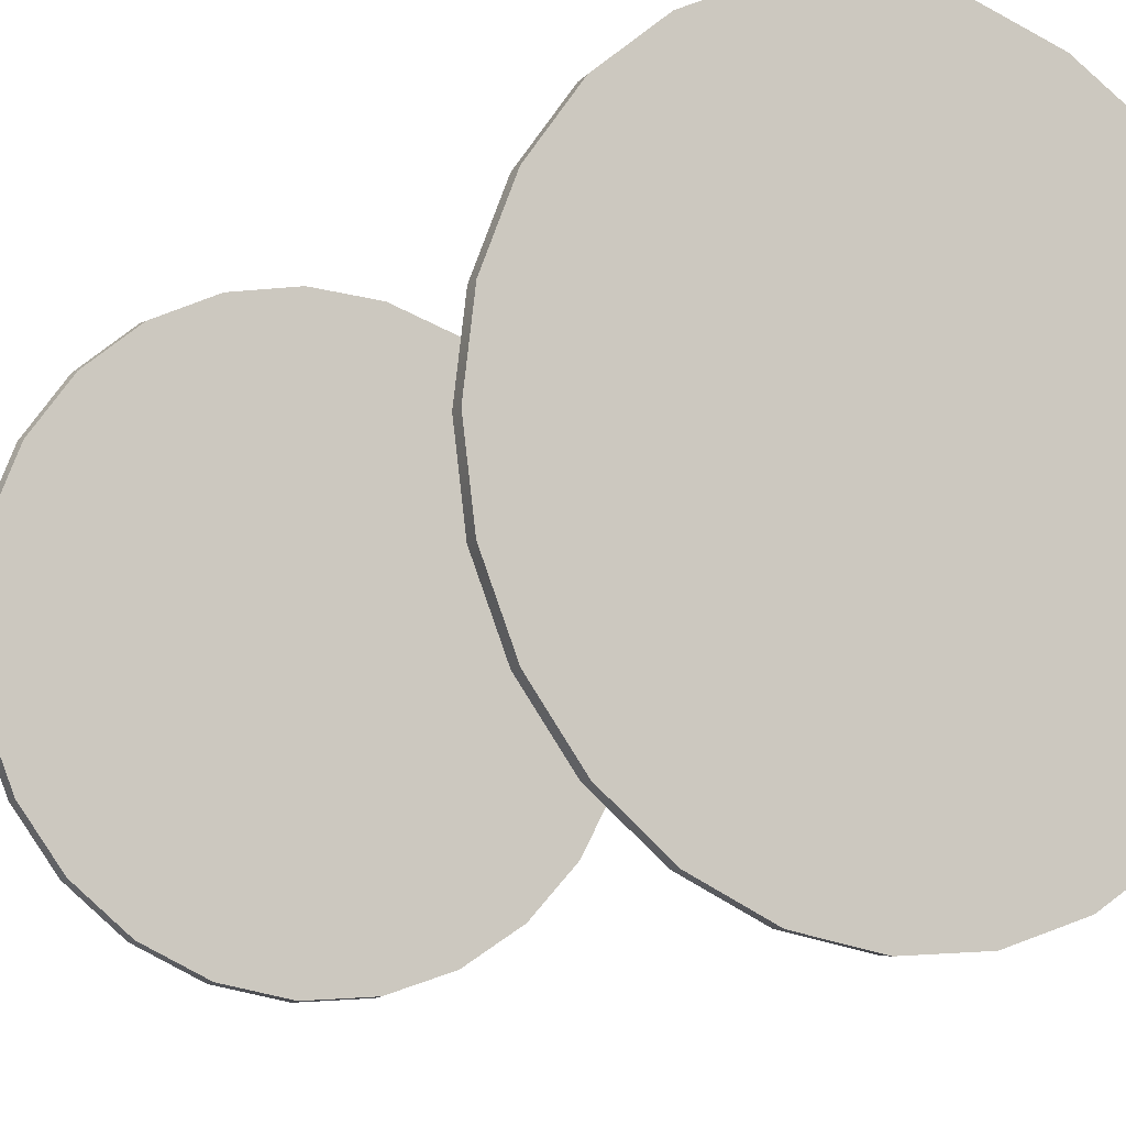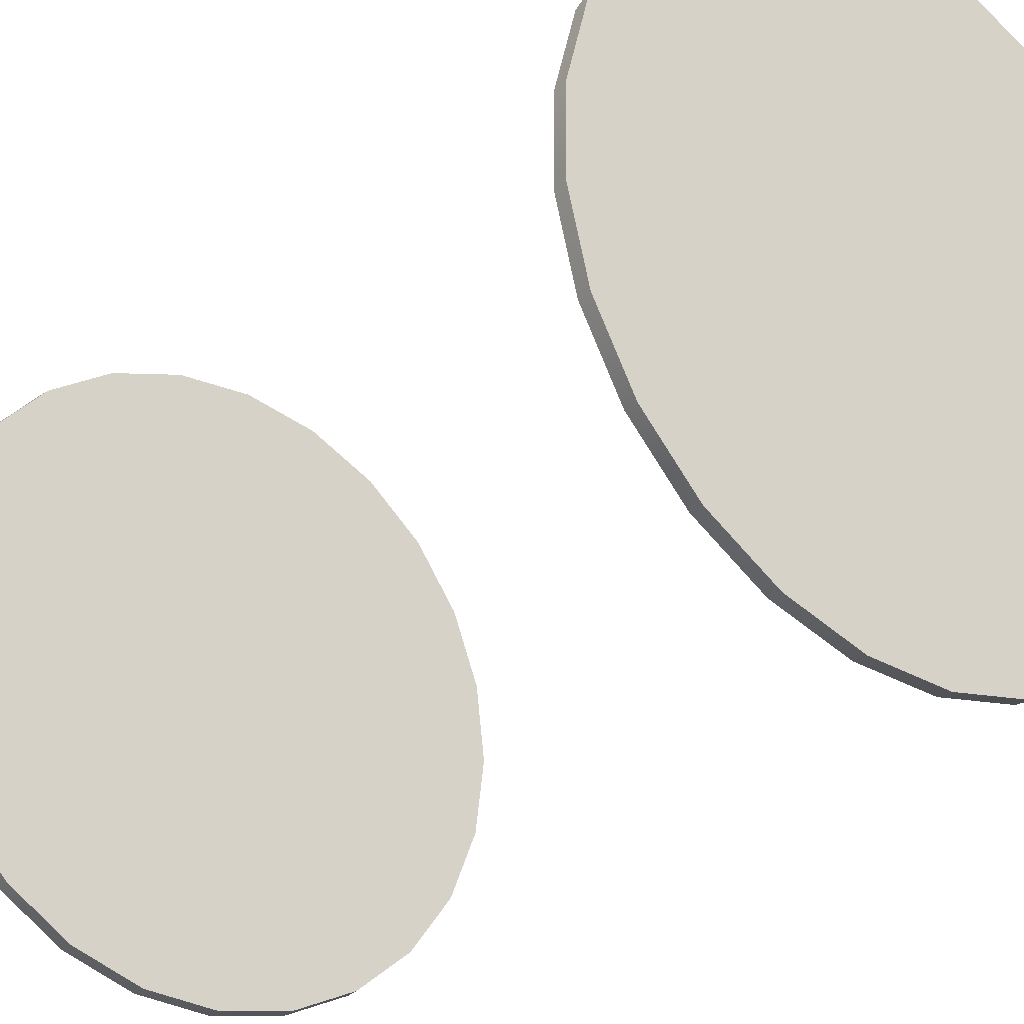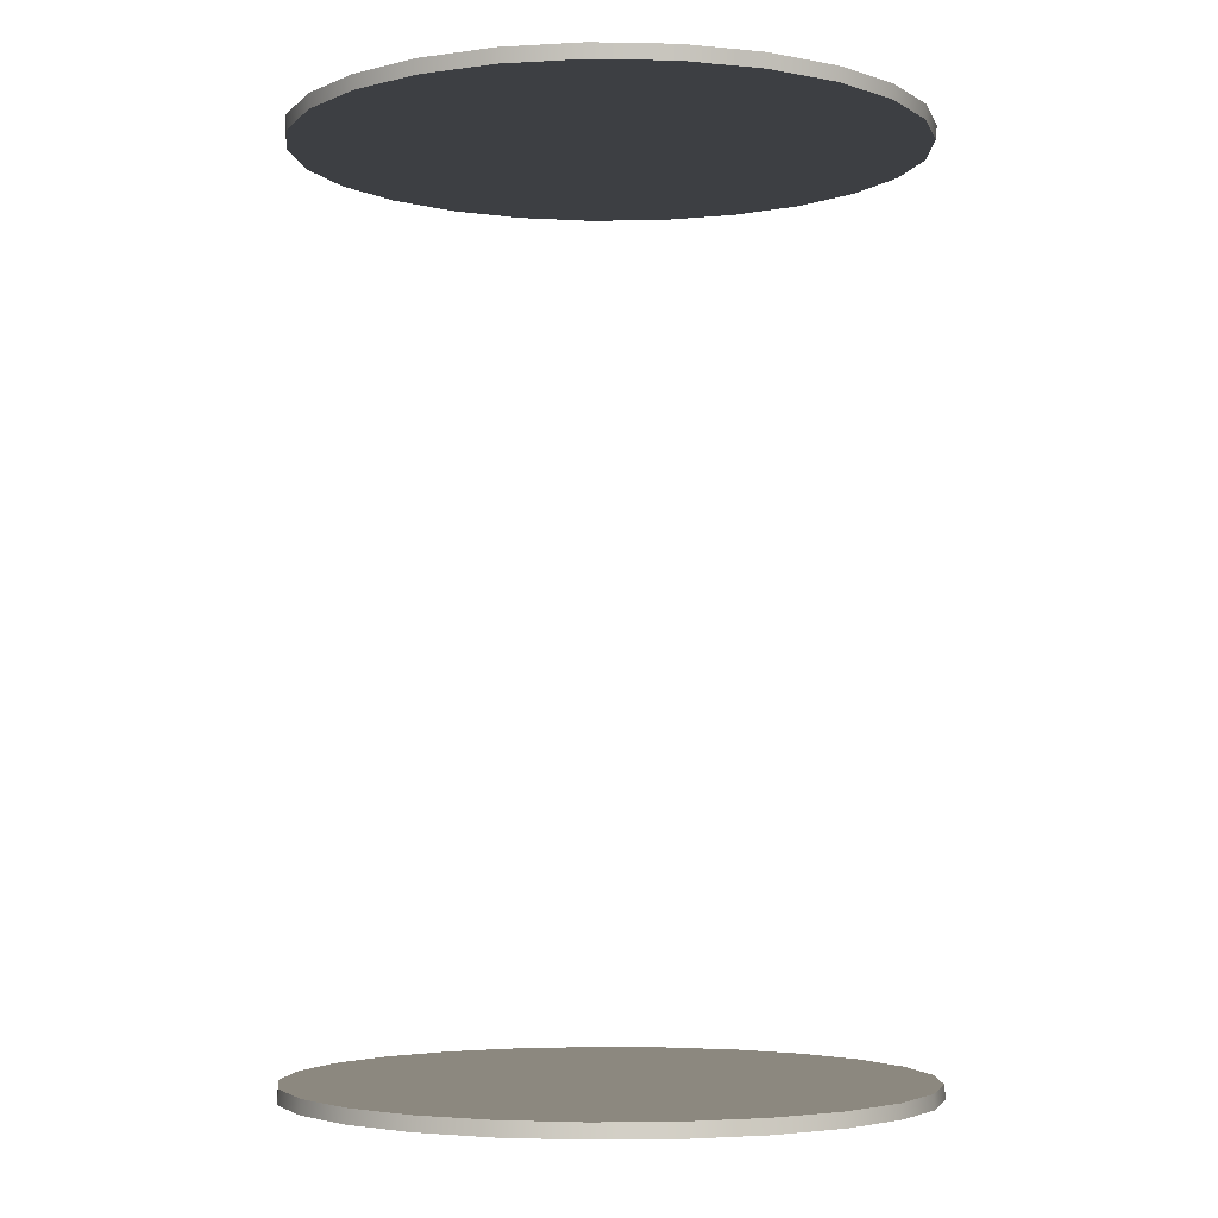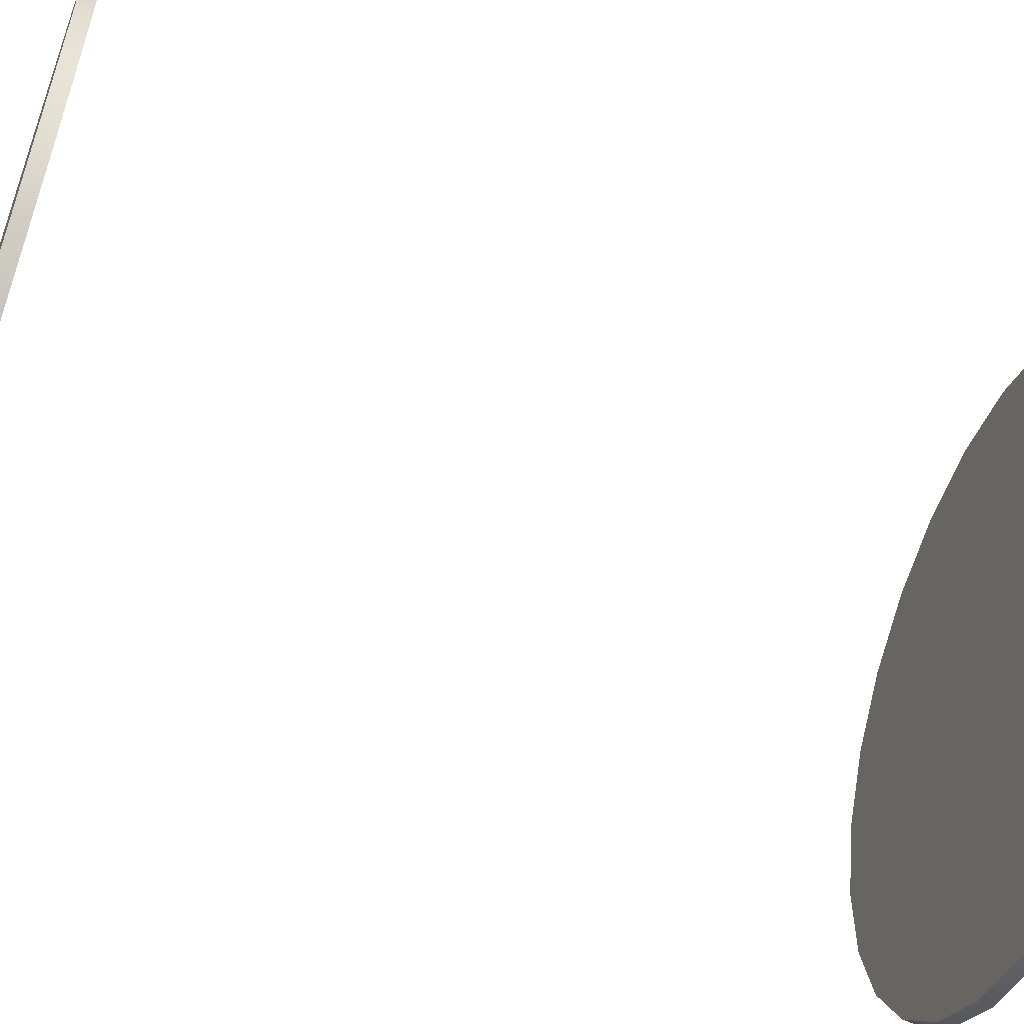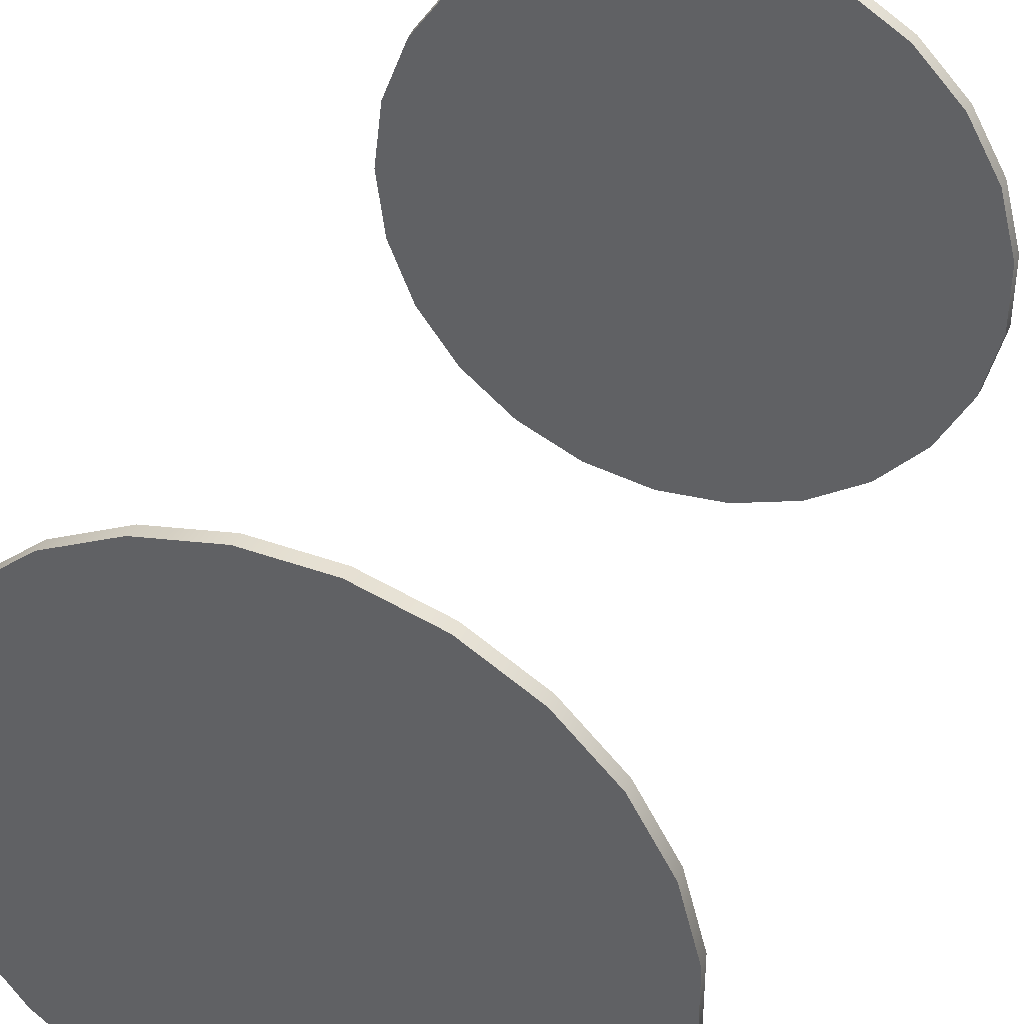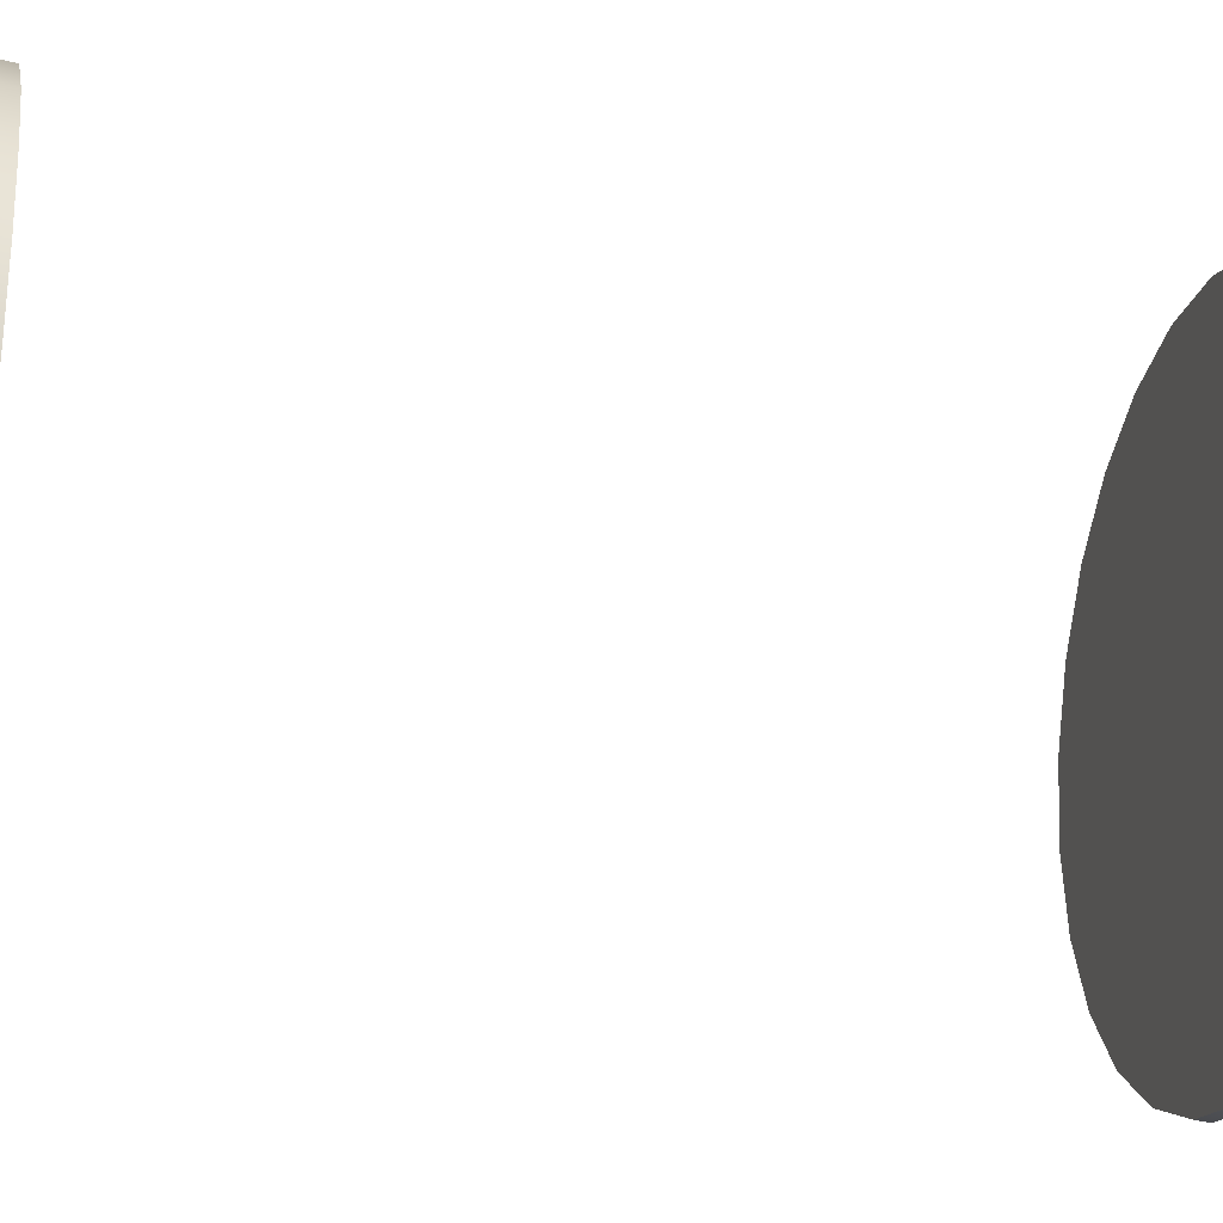
<metadata>
{"format":"obj","ext":"obj","renderer":"f3d","projection":"perspective","resolution":1024,"background":"white","views":[{"elev":-9.6,"azim":-28.1,"up":"+Z"},{"elev":-26.8,"azim":142.1,"up":"+Z"},{"elev":-4.0,"azim":-29.1,"up":"+Y"},{"elev":-56.8,"azim":-110.2,"up":"+Z"},{"elev":38.9,"azim":20.9,"up":"+Z"},{"elev":-27.4,"azim":75.8,"up":"+Z"}]}
</metadata>
<code>
g
v 0.3048 -0.4371 -0.03743
v 0.2859 -0.4371 -0.1121
v 0.2491 -0.4371 -0.1796
v 0.1966 -0.4371 -0.2359
v 0.1317 -0.4371 -0.2774
v 0.0586 -0.4371 -0.3015
v -0.01821 -0.4371 -0.3066
v -0.09388 -0.4371 -0.2924
v -0.1636 -0.4371 -0.2599
v -0.2231 -0.4371 -0.211
v -0.2686 -0.4371 -0.1489
v -0.2972 -0.4371 -0.07741
v -0.3071 -0.4371 -0.001072
v -0.2977 -0.4371 0.07533
v -0.2696 -0.4371 0.147
v -0.2246 -0.4371 0.2094
v -0.1655 -0.4371 0.2587
v -0.09592 -0.4371 0.2917
v -0.02035 -0.4371 0.3064
v 0.05649 -0.4371 0.3019
v 0.1298 -0.4371 0.2783
v 0.1949 -0.4371 0.2373
v 0.2478 -0.4371 0.1814
v 0.2851 -0.4371 0.114
v 0.3045 -0.4371 0.03955
v 0.2861 -0.4511 0.1144
v 0.3055 -0.4511 0.03968
v 0.3058 -0.4511 -0.03755
v 0.2869 -0.4511 -0.1124
v 0.2486 -0.4511 0.182
v 0.2499 -0.4511 -0.1802
v 0.1956 -0.4511 0.2381
v 0.1972 -0.4511 -0.2367
v 0.1302 -0.4511 0.2792
v 0.1322 -0.4511 -0.2783
v 0.05668 -0.4511 0.3029
v 0.05879 -0.4511 -0.3024
v -0.02042 -0.4511 0.3074
v -0.01827 -0.4511 -0.3076
v -0.09623 -0.4511 0.2927
v -0.09419 -0.4511 -0.2934
v -0.166 -0.4511 0.2596
v -0.1642 -0.4511 -0.2607
v -0.2253 -0.4511 0.2101
v -0.2239 -0.4511 -0.2117
v -0.2695 -0.4511 -0.1494
v -0.2982 -0.4511 -0.07766
v -0.3081 -0.4511 -0.001075
v -0.2987 -0.4511 0.07558
v -0.2705 -0.4511 0.1475
v 0.3048 -0.4371 -0.03743
v 0.2859 -0.4371 -0.1121
v 0.2491 -0.4371 -0.1796
v 0.1966 -0.4371 -0.2359
v 0.1317 -0.4371 -0.2774
v 0.0586 -0.4371 -0.3015
v -0.01821 -0.4371 -0.3066
v -0.09388 -0.4371 -0.2924
v -0.1636 -0.4371 -0.2599
v -0.2231 -0.4371 -0.211
v -0.2686 -0.4371 -0.1489
v -0.2972 -0.4371 -0.07741
v -0.3071 -0.4371 -0.001072
v -0.2977 -0.4371 0.07533
v -0.2696 -0.4371 0.147
v -0.2246 -0.4371 0.2094
v -0.1655 -0.4371 0.2587
v -0.09592 -0.4371 0.2917
v -0.02035 -0.4371 0.3064
v 0.05649 -0.4371 0.3019
v 0.1298 -0.4371 0.2783
v 0.1949 -0.4371 0.2373
v 0.2478 -0.4371 0.1814
v 0.2851 -0.4371 0.114
v 0.3045 -0.4371 0.03955
v 0.2861 -0.4511 0.1144
v 0.3055 -0.4511 0.03968
v 0.3058 -0.4511 -0.03755
v 0.2869 -0.4511 -0.1124
v 0.2486 -0.4511 0.182
v 0.2499 -0.4511 -0.1802
v 0.1956 -0.4511 0.2381
v 0.1972 -0.4511 -0.2367
v 0.1302 -0.4511 0.2792
v 0.1322 -0.4511 -0.2783
v 0.05668 -0.4511 0.3029
v 0.05879 -0.4511 -0.3024
v -0.02042 -0.4511 0.3074
v -0.01827 -0.4511 -0.3076
v -0.09623 -0.4511 0.2927
v -0.09419 -0.4511 -0.2934
v -0.166 -0.4511 0.2596
v -0.1642 -0.4511 -0.2607
v -0.2253 -0.4511 0.2101
v -0.2239 -0.4511 -0.2117
v -0.2695 -0.4511 -0.1494
v -0.2982 -0.4511 -0.07766
v -0.3081 -0.4511 -0.001075
v -0.2987 -0.4511 0.07558
v -0.2705 -0.4511 0.1475
v 0.3048 0.4371 -0.03743
v 0.2859 0.4371 -0.1121
v 0.2491 0.4371 -0.1796
v 0.1966 0.4371 -0.2359
v 0.1317 0.4371 -0.2774
v 0.0586 0.4371 -0.3015
v -0.01821 0.4371 -0.3066
v -0.09388 0.4371 -0.2924
v -0.1636 0.4371 -0.2599
v -0.2231 0.4371 -0.211
v -0.2686 0.4371 -0.1489
v -0.2972 0.4371 -0.07741
v -0.3071 0.4371 -0.001072
v -0.2977 0.4371 0.07533
v -0.2696 0.4371 0.147
v -0.2246 0.4371 0.2094
v -0.1655 0.4371 0.2587
v -0.09592 0.4371 0.2917
v -0.02035 0.4371 0.3064
v 0.05649 0.4371 0.3019
v 0.1298 0.4371 0.2783
v 0.1949 0.4371 0.2373
v 0.2478 0.4371 0.1814
v 0.2851 0.4371 0.114
v 0.3045 0.4371 0.03955
v 0.2861 0.4511 0.1144
v 0.3055 0.4511 0.03968
v 0.3058 0.4511 -0.03755
v 0.2869 0.4511 -0.1124
v 0.2486 0.4511 0.182
v 0.2499 0.4511 -0.1802
v 0.1956 0.4511 0.2381
v 0.1972 0.4511 -0.2367
v 0.1302 0.4511 0.2792
v 0.1322 0.4511 -0.2783
v 0.05668 0.4511 0.3029
v 0.05879 0.4511 -0.3024
v -0.02042 0.4511 0.3074
v -0.01827 0.4511 -0.3076
v -0.09623 0.4511 0.2927
v -0.09419 0.4511 -0.2934
v -0.166 0.4511 0.2596
v -0.1642 0.4511 -0.2607
v -0.2253 0.4511 0.2101
v -0.2239 0.4511 -0.2117
v -0.2695 0.4511 -0.1494
v -0.2982 0.4511 -0.07766
v -0.3081 0.4511 -0.001075
v -0.2987 0.4511 0.07558
v -0.2705 0.4511 0.1475
v 0.3048 0.4371 -0.03743
v 0.2859 0.4371 -0.1121
v 0.2491 0.4371 -0.1796
v 0.1966 0.4371 -0.2359
v 0.1317 0.4371 -0.2774
v 0.0586 0.4371 -0.3015
v -0.01821 0.4371 -0.3066
v -0.09388 0.4371 -0.2924
v -0.1636 0.4371 -0.2599
v -0.2231 0.4371 -0.211
v -0.2686 0.4371 -0.1489
v -0.2972 0.4371 -0.07741
v -0.3071 0.4371 -0.001072
v -0.2977 0.4371 0.07533
v -0.2696 0.4371 0.147
v -0.2246 0.4371 0.2094
v -0.1655 0.4371 0.2587
v -0.09592 0.4371 0.2917
v -0.02035 0.4371 0.3064
v 0.05649 0.4371 0.3019
v 0.1298 0.4371 0.2783
v 0.1949 0.4371 0.2373
v 0.2478 0.4371 0.1814
v 0.2851 0.4371 0.114
v 0.3045 0.4371 0.03955
v 0.2861 0.4511 0.1144
v 0.3055 0.4511 0.03968
v 0.3058 0.4511 -0.03755
v 0.2869 0.4511 -0.1124
v 0.2486 0.4511 0.182
v 0.2499 0.4511 -0.1802
v 0.1956 0.4511 0.2381
v 0.1972 0.4511 -0.2367
v 0.1302 0.4511 0.2792
v 0.1322 0.4511 -0.2783
v 0.05668 0.4511 0.3029
v 0.05879 0.4511 -0.3024
v -0.02042 0.4511 0.3074
v -0.01827 0.4511 -0.3076
v -0.09623 0.4511 0.2927
v -0.09419 0.4511 -0.2934
v -0.166 0.4511 0.2596
v -0.1642 0.4511 -0.2607
v -0.2253 0.4511 0.2101
v -0.2239 0.4511 -0.2117
v -0.2695 0.4511 -0.1494
v -0.2982 0.4511 -0.07766
v -0.3081 0.4511 -0.001075
v -0.2987 0.4511 0.07558
v -0.2705 0.4511 0.1475
g woodDisks
f 24 26 27 25
f 25 27 28 1
f 1 28 29 2
f 2 29 31 3
f 3 31 33 4
f 4 33 35 5
f 5 35 37 6
f 6 37 39 7
f 7 39 41 8
f 8 41 43 9
f 9 43 45 10
f 10 45 46 11
f 11 46 47 12
f 12 47 48 13
f 13 48 49 14
f 14 49 50 15
f 15 50 44 16
f 16 44 42 17
f 17 42 40 18
f 18 40 38 19
f 19 38 36 20
f 20 36 34 21
f 21 34 32 22
f 22 32 30 23
f 23 30 26 24
f 74 75 51 52
f 73 74 52 53
f 72 73 53 54
f 71 72 54 55
f 70 71 55 56
f 69 70 56 57
f 68 69 57 58
f 67 68 58 59
f 66 67 59 60
f 61 62 63 64 65
f 65 66 60 61
f 76 79 78 77
f 80 81 79 76
f 82 83 81 80
f 84 85 83 82
f 86 87 85 84
f 88 89 87 86
f 90 91 89 88
f 92 93 91 90
f 94 95 93 92
f 96 100 99 98 97
f 100 96 95 94
f 124 125 127 126
f 125 101 128 127
f 101 102 129 128
f 102 103 131 129
f 103 104 133 131
f 104 105 135 133
f 105 106 137 135
f 106 107 139 137
f 107 108 141 139
f 108 109 143 141
f 109 110 145 143
f 110 111 146 145
f 111 112 147 146
f 112 113 148 147
f 113 114 149 148
f 114 115 150 149
f 115 116 144 150
f 116 117 142 144
f 117 118 140 142
f 118 119 138 140
f 119 120 136 138
f 120 121 134 136
f 121 122 132 134
f 122 123 130 132
f 123 124 126 130
f 174 152 151 175
f 173 153 152 174
f 172 154 153 173
f 171 155 154 172
f 170 156 155 171
f 169 157 156 170
f 168 158 157 169
f 167 159 158 168
f 166 160 159 167
f 161 165 164 163 162
f 165 161 160 166
f 176 177 178 179
f 180 176 179 181
f 182 180 181 183
f 184 182 183 185
f 186 184 185 187
f 188 186 187 189
f 190 188 189 191
f 192 190 191 193
f 194 192 193 195
f 196 197 198 199 200
f 200 194 195 196

</code>
